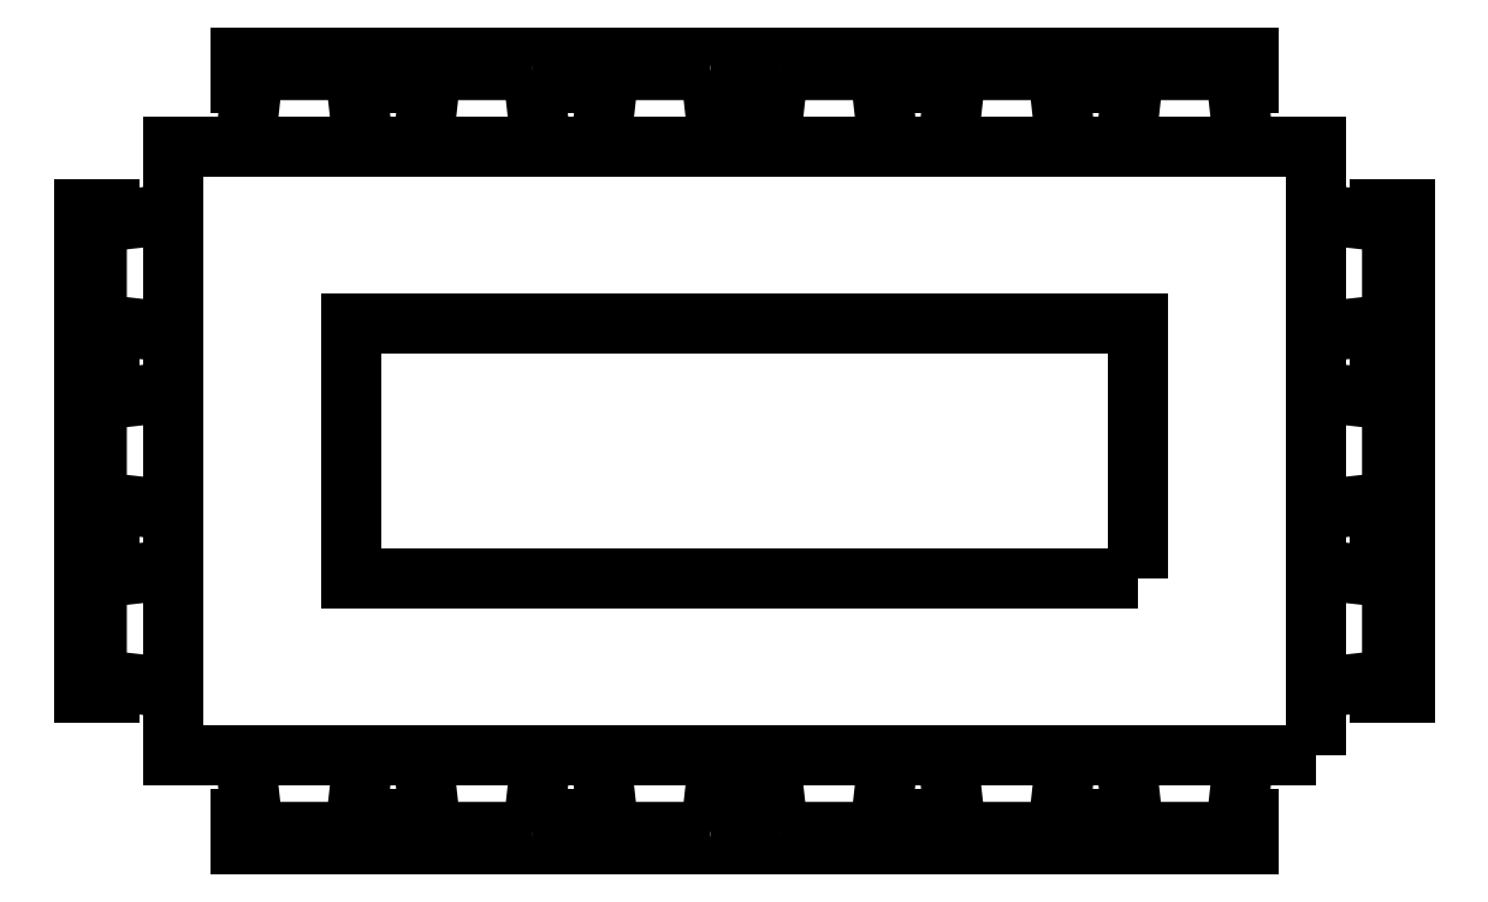
<metadata>
{"format":"dxf","ext":"dxf","renderer":"ezdxf+matplotlib","layout":"modelspace","background":"white","min_lineweight":24,"dpi":150}
</metadata>
<code>
0
SECTION
2
ENTITIES
0
POLYLINE
8
0
66
     1
10
0
20
0
30
0
0
VERTEX
8
0
10
80.85
20
558.4
30
0
0
VERTEX
8
0
10
80.85
20
560.8
30
0
0
VERTEX
8
0
10
76.35
20
560.8
30
0
0
VERTEX
8
0
10
76.35
20
558.4
30
0
0
VERTEX
8
0
10
80.85
20
558.4
30
0
0
SEQEND
8
0
0
POLYLINE
8
0
66
     1
10
0
20
0
30
0
70
     1
0
VERTEX
8
0
10
80.15
20
559.1
30
0
0
VERTEX
8
0
10
80.15
20
560.1
30
0
0
VERTEX
8
0
10
77.05
20
560.1
30
0
0
VERTEX
8
0
10
77.05
20
559.1
30
0
0
SEQEND
8
0
0
POLYLINE
8
0
66
     1
10
0
20
0
30
0
0
VERTEX
8
0
10
78.03
20
558.4
30
0
0
VERTEX
8
0
10
78.07
20
558.1
30
0
0
VERTEX
8
0
10
78.47
20
558.1
30
0
0
SEQEND
8
0
0
POLYLINE
8
0
66
     1
10
0
20
0
30
0
0
VERTEX
8
0
10
78.03
20
560.8
30
0
0
VERTEX
8
0
10
78.07
20
561.1
30
0
0
VERTEX
8
0
10
78.47
20
561.1
30
0
0
SEQEND
8
0
0
POLYLINE
8
0
66
     1
10
0
20
0
30
0
0
VERTEX
8
0
10
78.07
20
558.1
30
0
0
VERTEX
8
0
10
78.02
20
558.1
30
0
0
VERTEX
8
0
10
78.02
20
558.1
30
0
0
VERTEX
8
0
10
78.52
20
558.1
30
0
0
VERTEX
8
0
10
78.52
20
558.1
30
0
0
VERTEX
8
0
10
78.47
20
558.1
30
0
0
SEQEND
8
0
0
POLYLINE
8
0
66
     1
10
0
20
0
30
0
0
VERTEX
8
0
10
78.07
20
561.1
30
0
0
VERTEX
8
0
10
78.02
20
561.1
30
0
0
VERTEX
8
0
10
78.02
20
561.1
30
0
0
VERTEX
8
0
10
78.52
20
561.1
30
0
0
VERTEX
8
0
10
78.52
20
561.1
30
0
0
VERTEX
8
0
10
78.47
20
561.1
30
0
0
SEQEND
8
0
0
POLYLINE
8
0
66
     1
10
0
20
0
30
0
0
VERTEX
8
0
10
76.35
20
558.7
30
0
0
VERTEX
8
0
10
76.05
20
558.7
30
0
0
VERTEX
8
0
10
76.05
20
559.1
30
0
0
SEQEND
8
0
0
POLYLINE
8
0
66
     1
10
0
20
0
30
0
0
VERTEX
8
0
10
76.1
20
558.7
30
0
0
VERTEX
8
0
10
76.1
20
558.6
30
0
0
VERTEX
8
0
10
76
20
558.6
30
0
0
VERTEX
8
0
10
76
20
559.1
30
0
0
VERTEX
8
0
10
76.1
20
559.1
30
0
0
VERTEX
8
0
10
76.1
20
559.1
30
0
0
SEQEND
8
0
0
POLYLINE
8
0
66
     1
10
0
20
0
30
0
0
VERTEX
8
0
10
76.05
20
559.1
30
0
0
VERTEX
8
0
10
76.35
20
559.1
30
0
0
SEQEND
8
0
0
POLYLINE
8
0
66
     1
10
0
20
0
30
0
0
VERTEX
8
0
10
76.1
20
559.4
30
0
0
VERTEX
8
0
10
76.1
20
559.3
30
0
0
VERTEX
8
0
10
76
20
559.3
30
0
0
VERTEX
8
0
10
76
20
559.8
30
0
0
VERTEX
8
0
10
76.1
20
559.8
30
0
0
VERTEX
8
0
10
76.1
20
559.8
30
0
0
SEQEND
8
0
0
POLYLINE
8
0
66
     1
10
0
20
0
30
0
0
VERTEX
8
0
10
76.35
20
559.4
30
0
0
VERTEX
8
0
10
76.05
20
559.4
30
0
0
VERTEX
8
0
10
76.05
20
559.8
30
0
0
SEQEND
8
0
0
POLYLINE
8
0
66
     1
10
0
20
0
30
0
0
VERTEX
8
0
10
76.05
20
559.8
30
0
0
VERTEX
8
0
10
76.35
20
559.8
30
0
0
SEQEND
8
0
0
POLYLINE
8
0
66
     1
10
0
20
0
30
0
0
VERTEX
8
0
10
76.35
20
560.1
30
0
0
VERTEX
8
0
10
76.05
20
560.1
30
0
0
VERTEX
8
0
10
76.05
20
560.5
30
0
0
SEQEND
8
0
0
POLYLINE
8
0
66
     1
10
0
20
0
30
0
0
VERTEX
8
0
10
76.1
20
560.1
30
0
0
VERTEX
8
0
10
76.1
20
560
30
0
0
VERTEX
8
0
10
76
20
560
30
0
0
VERTEX
8
0
10
76
20
560.5
30
0
0
VERTEX
8
0
10
76.1
20
560.5
30
0
0
VERTEX
8
0
10
76.1
20
560.5
30
0
0
SEQEND
8
0
0
POLYLINE
8
0
66
     1
10
0
20
0
30
0
0
VERTEX
8
0
10
76.05
20
560.5
30
0
0
VERTEX
8
0
10
76.35
20
560.5
30
0
0
SEQEND
8
0
0
POLYLINE
8
0
66
     1
10
0
20
0
30
0
0
VERTEX
8
0
10
77.37
20
561.1
30
0
0
VERTEX
8
0
10
77.32
20
561.1
30
0
0
VERTEX
8
0
10
77.32
20
561.1
30
0
0
VERTEX
8
0
10
77.82
20
561.1
30
0
0
VERTEX
8
0
10
77.82
20
561.1
30
0
0
VERTEX
8
0
10
77.77
20
561.1
30
0
0
SEQEND
8
0
0
POLYLINE
8
0
66
     1
10
0
20
0
30
0
0
VERTEX
8
0
10
77.37
20
558.1
30
0
0
VERTEX
8
0
10
77.32
20
558.1
30
0
0
VERTEX
8
0
10
77.32
20
558.1
30
0
0
VERTEX
8
0
10
77.82
20
558.1
30
0
0
VERTEX
8
0
10
77.82
20
558.1
30
0
0
VERTEX
8
0
10
77.77
20
558.1
30
0
0
SEQEND
8
0
0
POLYLINE
8
0
66
     1
10
0
20
0
30
0
0
VERTEX
8
0
10
77.77
20
561.1
30
0
0
VERTEX
8
0
10
77.8
20
560.8
30
0
0
SEQEND
8
0
0
POLYLINE
8
0
66
     1
10
0
20
0
30
0
0
VERTEX
8
0
10
77.33
20
560.8
30
0
0
VERTEX
8
0
10
77.37
20
561.1
30
0
0
VERTEX
8
0
10
77.77
20
561.1
30
0
0
SEQEND
8
0
0
POLYLINE
8
0
66
     1
10
0
20
0
30
0
0
VERTEX
8
0
10
77.33
20
558.4
30
0
0
VERTEX
8
0
10
77.37
20
558.1
30
0
0
VERTEX
8
0
10
77.77
20
558.1
30
0
0
SEQEND
8
0
0
POLYLINE
8
0
66
     1
10
0
20
0
30
0
0
VERTEX
8
0
10
77.77
20
558.1
30
0
0
VERTEX
8
0
10
77.8
20
558.4
30
0
0
SEQEND
8
0
0
POLYLINE
8
0
66
     1
10
0
20
0
30
0
0
VERTEX
8
0
10
77.07
20
558.1
30
0
0
VERTEX
8
0
10
77.1
20
558.4
30
0
0
SEQEND
8
0
0
POLYLINE
8
0
66
     1
10
0
20
0
30
0
0
VERTEX
8
0
10
76.63
20
558.4
30
0
0
VERTEX
8
0
10
76.67
20
558.1
30
0
0
VERTEX
8
0
10
77.07
20
558.1
30
0
0
SEQEND
8
0
0
POLYLINE
8
0
66
     1
10
0
20
0
30
0
0
VERTEX
8
0
10
76.63
20
560.8
30
0
0
VERTEX
8
0
10
76.67
20
561.1
30
0
0
VERTEX
8
0
10
77.07
20
561.1
30
0
0
SEQEND
8
0
0
POLYLINE
8
0
66
     1
10
0
20
0
30
0
0
VERTEX
8
0
10
77.07
20
561.1
30
0
0
VERTEX
8
0
10
77.1
20
560.8
30
0
0
SEQEND
8
0
0
POLYLINE
8
0
66
     1
10
0
20
0
30
0
0
VERTEX
8
0
10
76.67
20
558.1
30
0
0
VERTEX
8
0
10
76.62
20
558.1
30
0
0
VERTEX
8
0
10
76.62
20
558.1
30
0
0
VERTEX
8
0
10
77.12
20
558.1
30
0
0
VERTEX
8
0
10
77.12
20
558.1
30
0
0
VERTEX
8
0
10
77.07
20
558.1
30
0
0
SEQEND
8
0
0
POLYLINE
8
0
66
     1
10
0
20
0
30
0
0
VERTEX
8
0
10
76.67
20
561.1
30
0
0
VERTEX
8
0
10
76.62
20
561.1
30
0
0
VERTEX
8
0
10
76.62
20
561.1
30
0
0
VERTEX
8
0
10
77.12
20
561.1
30
0
0
VERTEX
8
0
10
77.12
20
561.1
30
0
0
VERTEX
8
0
10
77.07
20
561.1
30
0
0
SEQEND
8
0
0
POLYLINE
8
0
66
     1
10
0
20
0
30
0
0
VERTEX
8
0
10
81.15
20
560.5
30
0
0
VERTEX
8
0
10
80.85
20
560.5
30
0
0
SEQEND
8
0
0
POLYLINE
8
0
66
     1
10
0
20
0
30
0
0
VERTEX
8
0
10
81.1
20
560.1
30
0
0
VERTEX
8
0
10
81.1
20
560
30
0
0
VERTEX
8
0
10
81.2
20
560
30
0
0
VERTEX
8
0
10
81.2
20
560.5
30
0
0
VERTEX
8
0
10
81.1
20
560.5
30
0
0
VERTEX
8
0
10
81.1
20
560.5
30
0
0
SEQEND
8
0
0
POLYLINE
8
0
66
     1
10
0
20
0
30
0
0
VERTEX
8
0
10
80.85
20
560.1
30
0
0
VERTEX
8
0
10
81.15
20
560.1
30
0
0
VERTEX
8
0
10
81.15
20
560.5
30
0
0
SEQEND
8
0
0
POLYLINE
8
0
66
     1
10
0
20
0
30
0
0
VERTEX
8
0
10
81.15
20
559.8
30
0
0
VERTEX
8
0
10
80.85
20
559.8
30
0
0
SEQEND
8
0
0
POLYLINE
8
0
66
     1
10
0
20
0
30
0
0
VERTEX
8
0
10
80.85
20
559.4
30
0
0
VERTEX
8
0
10
81.15
20
559.4
30
0
0
VERTEX
8
0
10
81.15
20
559.8
30
0
0
SEQEND
8
0
0
POLYLINE
8
0
66
     1
10
0
20
0
30
0
0
VERTEX
8
0
10
81.1
20
559.4
30
0
0
VERTEX
8
0
10
81.1
20
559.3
30
0
0
VERTEX
8
0
10
81.2
20
559.3
30
0
0
VERTEX
8
0
10
81.2
20
559.8
30
0
0
VERTEX
8
0
10
81.1
20
559.8
30
0
0
VERTEX
8
0
10
81.1
20
559.8
30
0
0
SEQEND
8
0
0
POLYLINE
8
0
66
     1
10
0
20
0
30
0
0
VERTEX
8
0
10
81.15
20
559.1
30
0
0
VERTEX
8
0
10
80.85
20
559.1
30
0
0
SEQEND
8
0
0
POLYLINE
8
0
66
     1
10
0
20
0
30
0
0
VERTEX
8
0
10
81.1
20
558.7
30
0
0
VERTEX
8
0
10
81.1
20
558.6
30
0
0
VERTEX
8
0
10
81.2
20
558.6
30
0
0
VERTEX
8
0
10
81.2
20
559.1
30
0
0
VERTEX
8
0
10
81.1
20
559.1
30
0
0
VERTEX
8
0
10
81.1
20
559.1
30
0
0
SEQEND
8
0
0
POLYLINE
8
0
66
     1
10
0
20
0
30
0
0
VERTEX
8
0
10
80.85
20
558.7
30
0
0
VERTEX
8
0
10
81.15
20
558.7
30
0
0
VERTEX
8
0
10
81.15
20
559.1
30
0
0
SEQEND
8
0
0
POLYLINE
8
0
66
     1
10
0
20
0
30
0
0
VERTEX
8
0
10
80.13
20
558.1
30
0
0
VERTEX
8
0
10
80.1
20
558.4
30
0
0
SEQEND
8
0
0
POLYLINE
8
0
66
     1
10
0
20
0
30
0
0
VERTEX
8
0
10
80.57
20
558.4
30
0
0
VERTEX
8
0
10
80.53
20
558.1
30
0
0
VERTEX
8
0
10
80.13
20
558.1
30
0
0
SEQEND
8
0
0
POLYLINE
8
0
66
     1
10
0
20
0
30
0
0
VERTEX
8
0
10
80.53
20
558.1
30
0
0
VERTEX
8
0
10
80.58
20
558.1
30
0
0
VERTEX
8
0
10
80.58
20
558.1
30
0
0
VERTEX
8
0
10
80.08
20
558.1
30
0
0
VERTEX
8
0
10
80.08
20
558.1
30
0
0
VERTEX
8
0
10
80.13
20
558.1
30
0
0
SEQEND
8
0
0
POLYLINE
8
0
66
     1
10
0
20
0
30
0
0
VERTEX
8
0
10
80.57
20
560.8
30
0
0
VERTEX
8
0
10
80.53
20
561.1
30
0
0
VERTEX
8
0
10
80.13
20
561.1
30
0
0
SEQEND
8
0
0
POLYLINE
8
0
66
     1
10
0
20
0
30
0
0
VERTEX
8
0
10
80.13
20
561.1
30
0
0
VERTEX
8
0
10
80.1
20
560.8
30
0
0
SEQEND
8
0
0
POLYLINE
8
0
66
     1
10
0
20
0
30
0
0
VERTEX
8
0
10
80.53
20
561.1
30
0
0
VERTEX
8
0
10
80.58
20
561.1
30
0
0
VERTEX
8
0
10
80.58
20
561.1
30
0
0
VERTEX
8
0
10
80.08
20
561.1
30
0
0
VERTEX
8
0
10
80.08
20
561.1
30
0
0
VERTEX
8
0
10
80.13
20
561.1
30
0
0
SEQEND
8
0
0
POLYLINE
8
0
66
     1
10
0
20
0
30
0
0
VERTEX
8
0
10
78.47
20
558.1
30
0
0
VERTEX
8
0
10
78.5
20
558.4
30
0
0
SEQEND
8
0
0
POLYLINE
8
0
66
     1
10
0
20
0
30
0
0
VERTEX
8
0
10
78.47
20
561.1
30
0
0
VERTEX
8
0
10
78.5
20
560.8
30
0
0
SEQEND
8
0
0
POLYLINE
8
0
66
     1
10
0
20
0
30
0
0
VERTEX
8
0
10
79.83
20
561.1
30
0
0
VERTEX
8
0
10
79.88
20
561.1
30
0
0
VERTEX
8
0
10
79.88
20
561.1
30
0
0
VERTEX
8
0
10
79.38
20
561.1
30
0
0
VERTEX
8
0
10
79.38
20
561.1
30
0
0
VERTEX
8
0
10
79.43
20
561.1
30
0
0
SEQEND
8
0
0
POLYLINE
8
0
66
     1
10
0
20
0
30
0
0
VERTEX
8
0
10
79.83
20
558.1
30
0
0
VERTEX
8
0
10
79.88
20
558.1
30
0
0
VERTEX
8
0
10
79.88
20
558.1
30
0
0
VERTEX
8
0
10
79.38
20
558.1
30
0
0
VERTEX
8
0
10
79.38
20
558.1
30
0
0
VERTEX
8
0
10
79.43
20
558.1
30
0
0
SEQEND
8
0
0
POLYLINE
8
0
66
     1
10
0
20
0
30
0
0
VERTEX
8
0
10
79.43
20
561.1
30
0
0
VERTEX
8
0
10
79.4
20
560.8
30
0
0
SEQEND
8
0
0
POLYLINE
8
0
66
     1
10
0
20
0
30
0
0
VERTEX
8
0
10
79.87
20
560.8
30
0
0
VERTEX
8
0
10
79.83
20
561.1
30
0
0
VERTEX
8
0
10
79.43
20
561.1
30
0
0
SEQEND
8
0
0
POLYLINE
8
0
66
     1
10
0
20
0
30
0
0
VERTEX
8
0
10
79.87
20
558.4
30
0
0
VERTEX
8
0
10
79.83
20
558.1
30
0
0
VERTEX
8
0
10
79.43
20
558.1
30
0
0
SEQEND
8
0
0
POLYLINE
8
0
66
     1
10
0
20
0
30
0
0
VERTEX
8
0
10
79.43
20
558.1
30
0
0
VERTEX
8
0
10
79.4
20
558.4
30
0
0
SEQEND
8
0
0
POLYLINE
8
0
66
     1
10
0
20
0
30
0
0
VERTEX
8
0
10
78.73
20
558.1
30
0
0
VERTEX
8
0
10
78.7
20
558.4
30
0
0
SEQEND
8
0
0
POLYLINE
8
0
66
     1
10
0
20
0
30
0
0
VERTEX
8
0
10
79.17
20
558.4
30
0
0
VERTEX
8
0
10
79.13
20
558.1
30
0
0
VERTEX
8
0
10
78.73
20
558.1
30
0
0
SEQEND
8
0
0
POLYLINE
8
0
66
     1
10
0
20
0
30
0
0
VERTEX
8
0
10
79.17
20
560.8
30
0
0
VERTEX
8
0
10
79.13
20
561.1
30
0
0
VERTEX
8
0
10
78.73
20
561.1
30
0
0
SEQEND
8
0
0
POLYLINE
8
0
66
     1
10
0
20
0
30
0
0
VERTEX
8
0
10
78.73
20
561.1
30
0
0
VERTEX
8
0
10
78.7
20
560.8
30
0
0
SEQEND
8
0
0
POLYLINE
8
0
66
     1
10
0
20
0
30
0
0
VERTEX
8
0
10
79.13
20
558.1
30
0
0
VERTEX
8
0
10
79.18
20
558.1
30
0
0
VERTEX
8
0
10
79.18
20
558.1
30
0
0
VERTEX
8
0
10
78.68
20
558.1
30
0
0
VERTEX
8
0
10
78.68
20
558.1
30
0
0
VERTEX
8
0
10
78.73
20
558.1
30
0
0
SEQEND
8
0
0
POLYLINE
8
0
66
     1
10
0
20
0
30
0
0
VERTEX
8
0
10
79.13
20
561.1
30
0
0
VERTEX
8
0
10
79.18
20
561.1
30
0
0
VERTEX
8
0
10
79.18
20
561.1
30
0
0
VERTEX
8
0
10
78.68
20
561.1
30
0
0
VERTEX
8
0
10
78.68
20
561.1
30
0
0
VERTEX
8
0
10
78.73
20
561.1
30
0
0
SEQEND
8
0
0
ENDSEC
0
EOF

</code>
